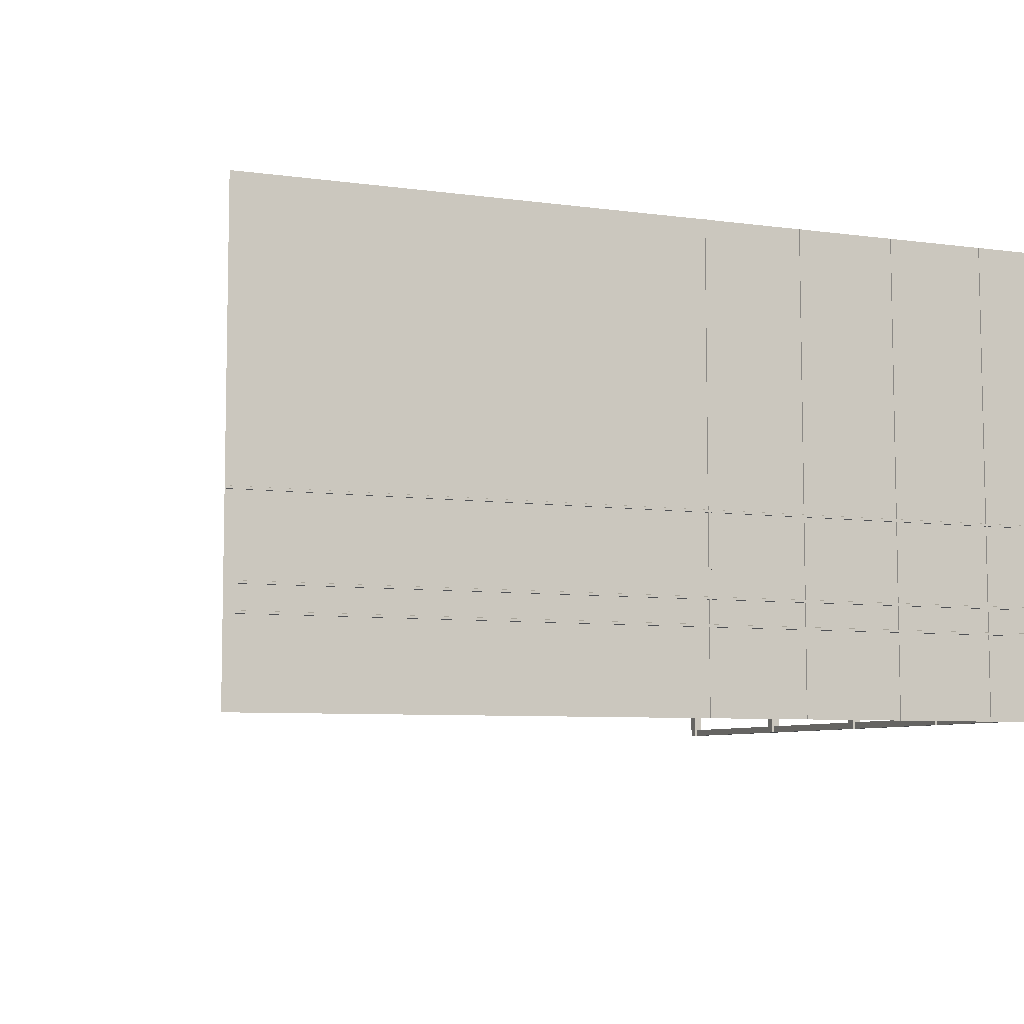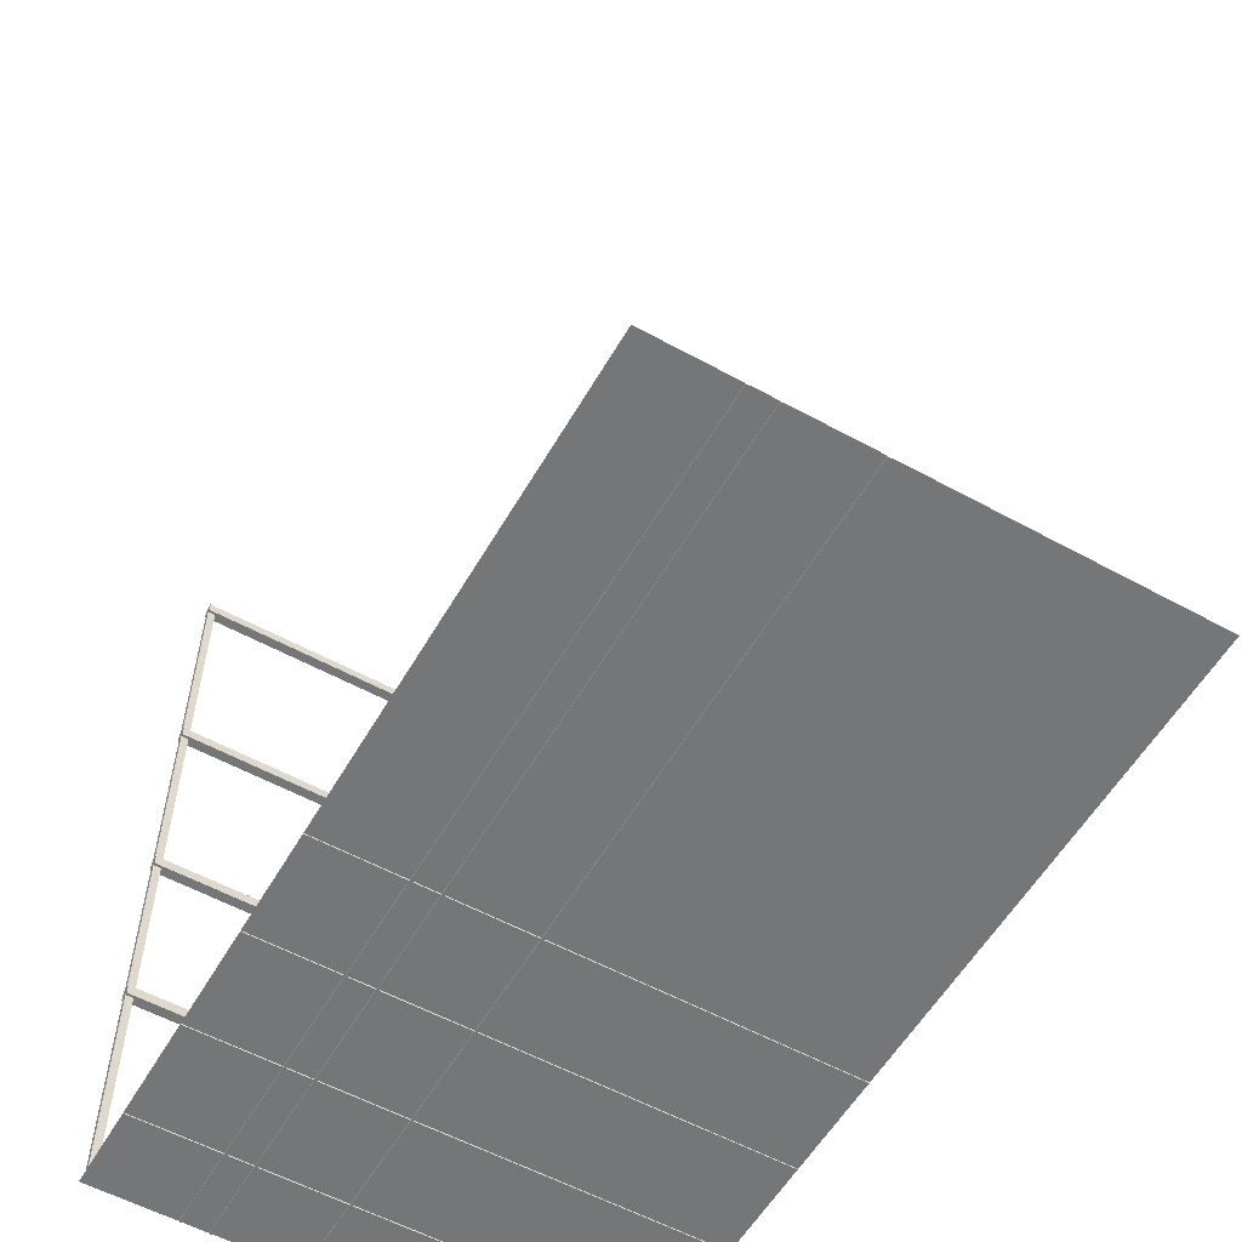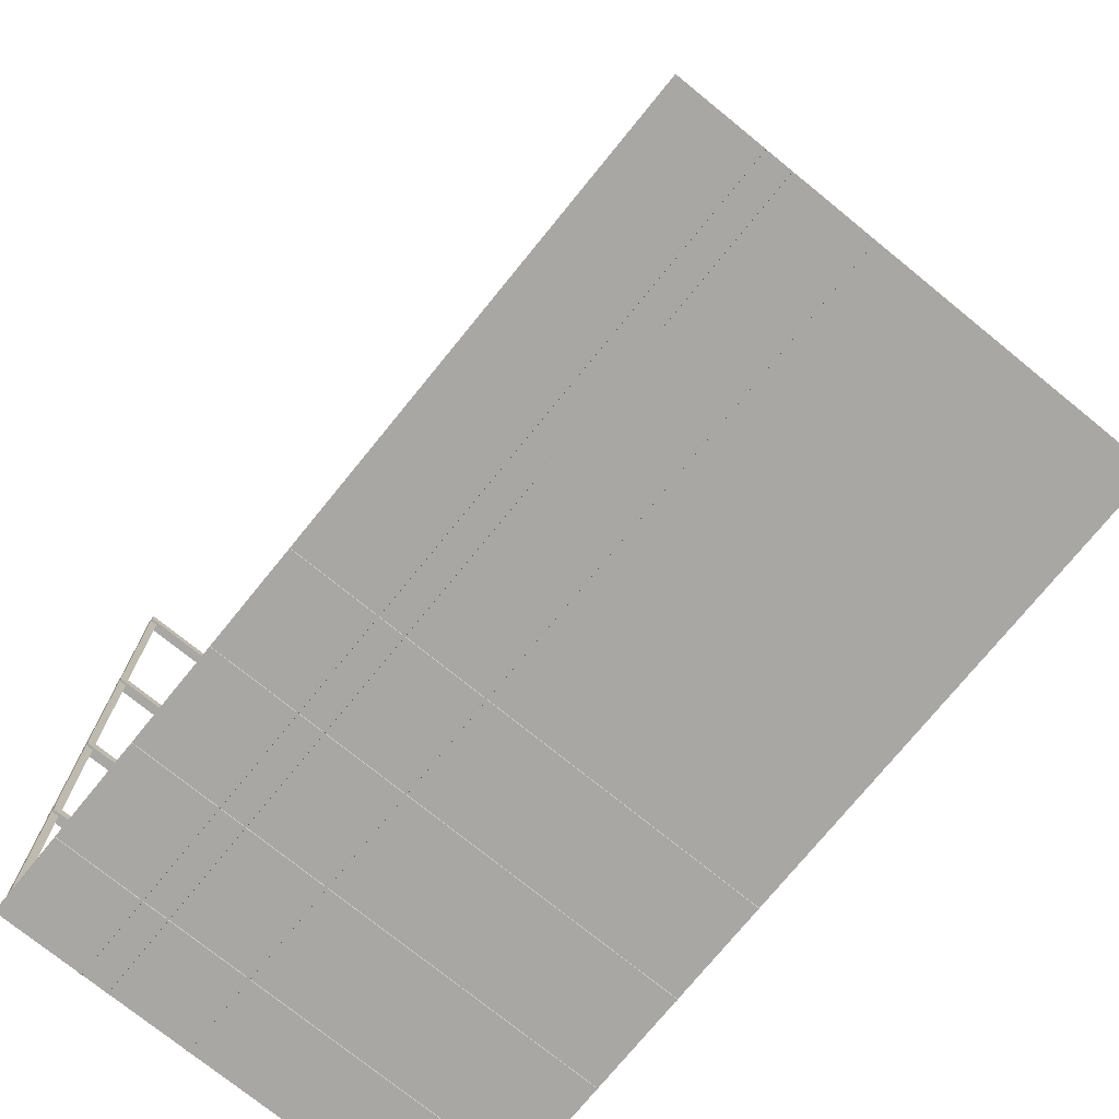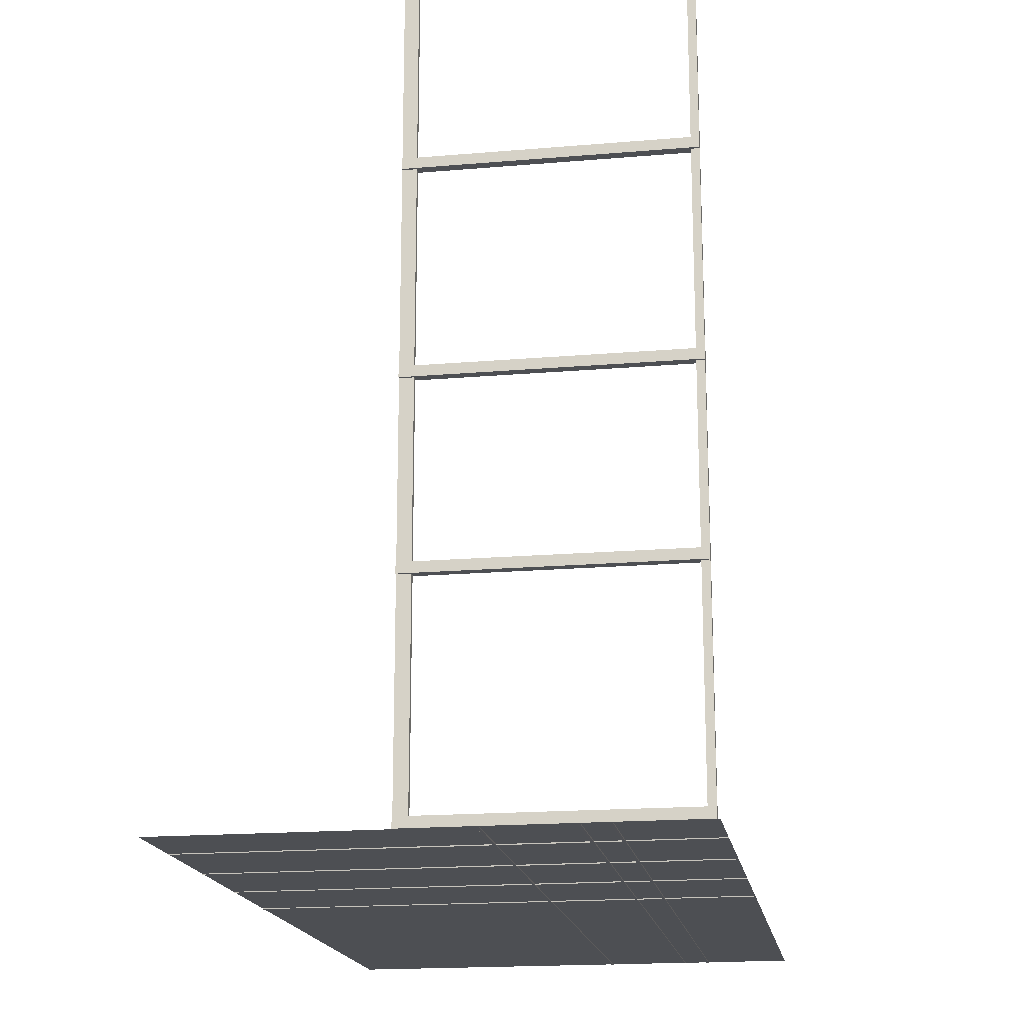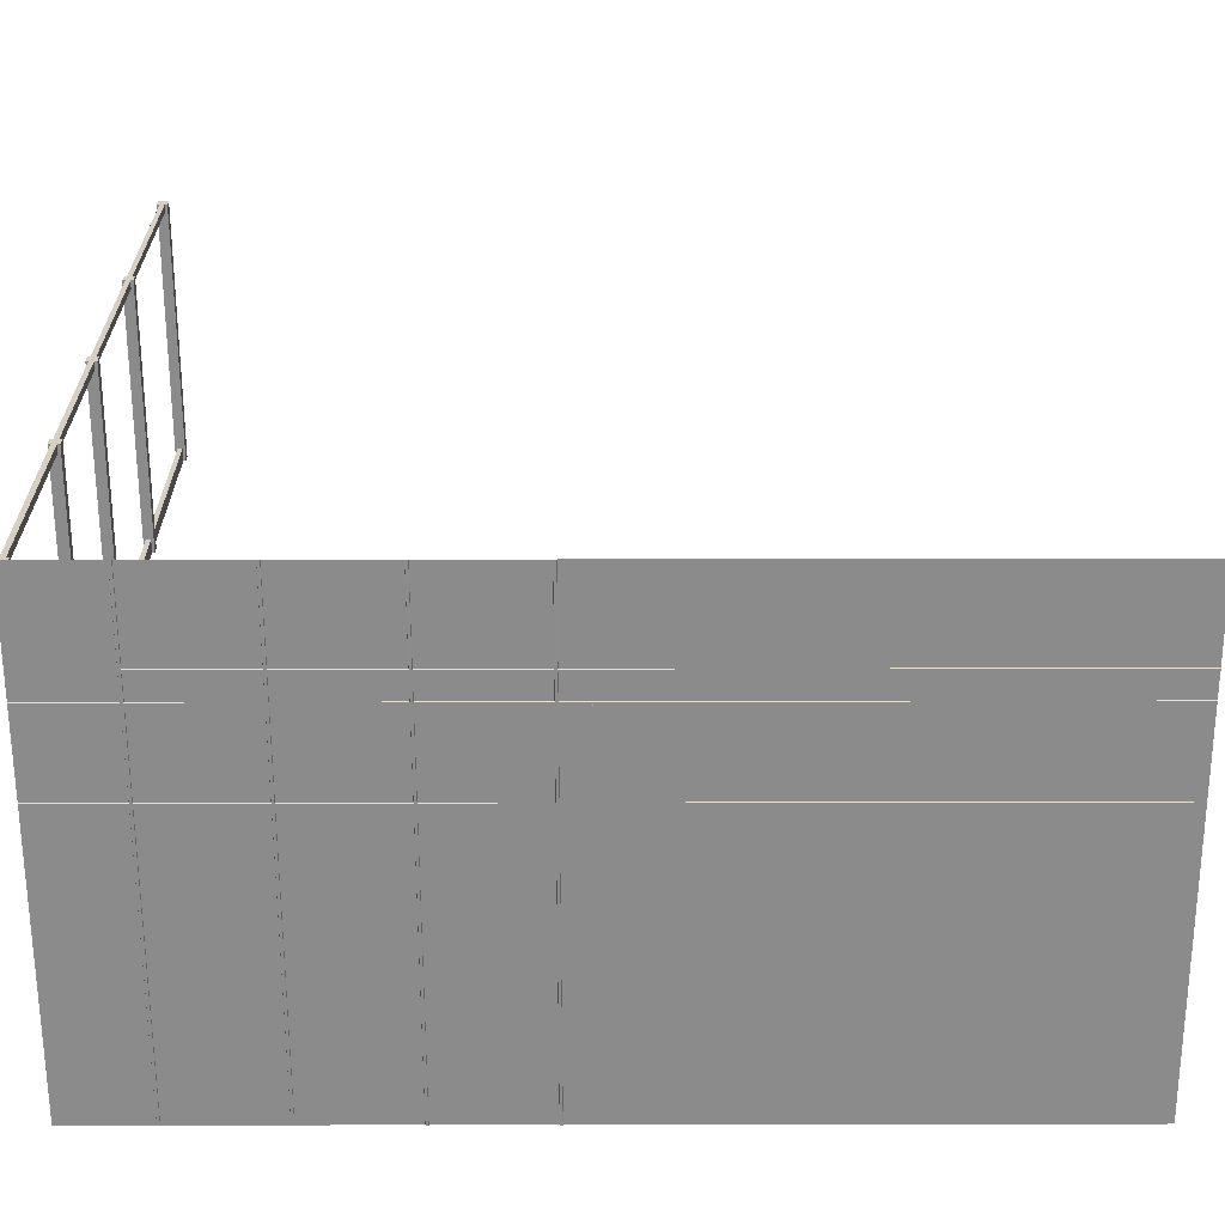
<metadata>
{"format":"obj","ext":"obj","renderer":"f3d","projection":"perspective","resolution":1024,"background":"white","views":[{"elev":-7.0,"azim":158.3,"up":"+Y"},{"elev":-56.7,"azim":60.2,"up":"+Z"},{"elev":-74.6,"azim":50.9,"up":"+Z"},{"elev":-18.0,"azim":-80.5,"up":"+Z"},{"elev":-64.0,"azim":0.1,"up":"+Z"}]}
</metadata>
<code>
g default
v -10.77 0 6.035
v -10.77 0 6.345
v -10.92 0 6.345
v -10.92 0 6.035
v -10.77 8.156 6.345
v -10.77 8.156 6.035
v -10.92 8.156 6.035
v -10.92 8.156 6.345
v -10.69 0 6.035
v -10.69 0.2324 6.035
v -10.69 0.2324 6.345
v -10.69 0 6.345
v -11 0 6.345
v -11 0.2324 6.345
v -11 0.2324 6.035
v -11 0 6.035
v -10.77 0 12.69
v -10.77 0 13
v -10.92 0 13
v -10.92 0 12.69
v -10.77 8.156 13
v -10.77 8.156 12.69
v -10.92 8.156 12.69
v -10.92 8.156 13
v -10.69 0 12.69
v -10.69 0.2324 12.69
v -10.69 0.2324 13
v -10.69 0 13
v -11 0 13
v -11 0.2324 13
v -11 0.2324 12.69
v -11 0 12.69
v -10.69 8.156 6.035
v -10.69 8.156 6.345
v -10.69 7.748 6.345
v -10.69 7.748 6.035
v -11 8.156 6.345
v -11 8.156 6.035
v -11 7.748 6.035
v -11 7.748 6.345
v -10.69 8.156 12.69
v -10.69 8.156 13
v -10.69 7.748 13
v -10.69 7.748 12.69
v -11 8.156 13
v -11 8.156 12.69
v -11 7.748 12.69
v -11 7.748 13
v -10.92 7.748 6.345
v -10.92 0.2324 6.345
v -10.77 0.2324 6.345
v -10.77 7.748 6.345
v -10.77 7.748 6.035
v -10.77 0.2324 6.035
v -10.92 0.2324 6.035
v -10.92 7.748 6.035
v -10.92 7.748 13
v -10.92 0.2324 13
v -10.77 0.2324 13
v -10.77 7.748 13
v -10.77 7.748 12.69
v -10.77 0.2324 12.69
v -10.92 0.2324 12.69
v -10.92 7.748 12.69
v -10.77 0 -12.17
v -10.77 0 -11.86
v -10.92 0 -11.86
v -10.92 0 -12.17
v -10.77 8.156 -11.86
v -10.77 8.156 -12.17
v -10.92 8.156 -12.17
v -10.92 8.156 -11.86
v -10.69 0 -12.17
v -10.69 0.2324 -12.17
v -10.69 0.2324 -11.86
v -10.69 0 -11.86
v -10.92 0.2324 -12.17
v -10.77 0.2324 -12.17
v -11 0 -11.86
v -11 0.2324 -11.86
v -11 0.2324 -12.17
v -11 0 -12.17
v -10.77 0 -5.512
v -10.77 0 -5.202
v -10.92 0 -5.202
v -10.92 0 -5.512
v -10.77 8.156 -5.202
v -10.77 8.156 -5.512
v -10.92 8.156 -5.512
v -10.92 8.156 -5.202
v -10.69 0 -5.512
v -10.69 0.2324 -5.512
v -10.69 0.2324 -5.202
v -10.69 0 -5.202
v -11 0 -5.202
v -11 0.2324 -5.202
v -11 0.2324 -5.512
v -11 0 -5.512
v -10.77 0 -0.068
v -10.77 0 0.2418
v -10.92 0 0.2418
v -10.92 0 -0.068
v -10.77 8.156 0.2418
v -10.77 8.156 -0.068
v -10.92 8.156 -0.068
v -10.92 8.156 0.2418
v -10.69 0 -0.068
v -10.69 0.2324 -0.068
v -10.69 0.2324 0.2418
v -10.69 0 0.2418
v -11 0 0.2418
v -11 0.2324 0.2418
v -11 0.2324 -0.068
v -11 0 -0.068
v -10.69 8.156 -12.17
v -10.69 8.156 -11.86
v -10.69 7.748 -11.86
v -10.69 7.748 -12.17
v -10.77 7.748 -12.17
v -10.92 7.748 -12.17
v -11 8.156 -11.86
v -11 8.156 -12.17
v -11 7.748 -12.17
v -11 7.748 -11.86
v -10.69 8.156 -5.512
v -10.69 8.156 -5.202
v -10.69 7.748 -5.202
v -10.69 7.748 -5.512
v -11 8.156 -5.202
v -11 8.156 -5.512
v -11 7.748 -5.512
v -11 7.748 -5.202
v -10.69 8.156 -0.068
v -10.69 8.156 0.2418
v -10.69 7.748 0.2418
v -10.69 7.748 -0.068
v -11 8.156 0.2418
v -11 8.156 -0.068
v -11 7.748 -0.068
v -11 7.748 0.2418
v -10.92 7.748 -11.86
v -10.92 0.2324 -11.86
v -10.77 0.2324 -11.86
v -10.77 7.748 -11.86
v -10.92 7.748 -5.202
v -10.92 0.2324 -5.202
v -10.77 0.2324 -5.202
v -10.77 7.748 -5.202
v -10.77 7.748 -5.512
v -10.77 0.2324 -5.512
v -10.92 0.2324 -5.512
v -10.92 7.748 -5.512
v -10.92 7.748 0.2418
v -10.92 0.2324 0.2418
v -10.77 0.2324 0.2418
v -10.77 7.748 0.2418
v -10.77 7.748 -0.068
v -10.77 0.2324 -0.068
v -10.92 0.2324 -0.068
v -10.92 7.748 -0.068
g house_interior:Box037 group1
f 1 2 3 4
f 5 6 7 8
f 9 10 11 12
f 13 14 15 16
f 17 18 19 20
f 21 22 23 24
f 25 26 27 28
f 29 30 31 32
f 33 34 35 36
f 37 38 39 40
f 41 42 43 44
f 45 46 47 48
f 49 50 51 52
f 36 35 11 10
f 53 54 55 56
f 40 39 15 14
f 57 58 59 60
f 44 43 27 26
f 61 62 63 64
f 48 47 31 30
f 9 12 2 1
f 13 16 4 3
f 34 33 6 5
f 38 37 8 7
f 12 11 51 2
f 14 13 3 50
f 16 15 55 4
f 10 9 1 54
f 25 28 18 17
f 29 32 20 19
f 42 41 22 21
f 46 45 24 23
f 28 27 59 18
f 30 29 19 58
f 32 31 63 20
f 26 25 17 62
f 37 40 49 8
f 35 34 5 52
f 33 36 53 6
f 39 38 7 56
f 45 48 57 24
f 43 42 21 60
f 41 44 61 22
f 47 46 23 64
f 40 14 50 49
f 11 35 52 51
f 36 10 54 53
f 15 39 56 55
f 48 30 58 57
f 27 43 60 59
f 44 26 62 61
f 31 47 64 63
f 49 52 61 64
f 52 5 22 61
f 5 8 23 22
f 8 49 64 23
f 3 2 17 20
f 2 51 62 17
f 51 50 63 62
f 50 3 20 63
f 65 66 67 68
f 69 70 71 72
f 73 74 75 76
f 68 77 78 65
f 79 80 81 82
f 83 84 85 86
f 87 88 89 90
f 91 92 93 94
f 95 96 97 98
f 99 100 101 102
f 103 104 105 106
f 107 108 109 110
f 111 112 113 114
f 115 116 117 118
f 70 119 120 71
f 121 122 123 124
f 125 126 127 128
f 129 130 131 132
f 133 134 135 136
f 137 138 139 140
f 141 142 143 144
f 118 117 75 74
f 119 78 77 120
f 124 123 81 80
f 145 146 147 148
f 128 127 93 92
f 149 150 151 152
f 132 131 97 96
f 153 154 155 156
f 136 135 109 108
f 157 158 159 160
f 140 139 113 112
f 73 76 66 65
f 79 82 68 67
f 116 115 70 69
f 122 121 72 71
f 76 75 143 66
f 80 79 67 142
f 82 81 77 68
f 74 73 65 78
f 91 94 84 83
f 95 98 86 85
f 126 125 88 87
f 130 129 90 89
f 94 93 147 84
f 96 95 85 146
f 98 97 151 86
f 92 91 83 150
f 107 110 100 99
f 111 114 102 101
f 134 133 104 103
f 138 137 106 105
f 110 109 155 100
f 112 111 101 154
f 114 113 159 102
f 108 107 99 158
f 121 124 141 72
f 117 116 69 144
f 115 118 119 70
f 123 122 71 120
f 129 132 145 90
f 127 126 87 148
f 125 128 149 88
f 131 130 89 152
f 137 140 153 106
f 135 134 103 156
f 133 136 157 104
f 139 138 105 160
f 124 80 142 141
f 75 117 144 143
f 118 74 78 119
f 81 123 120 77
f 132 96 146 145
f 93 127 148 147
f 128 92 150 149
f 97 131 152 151
f 140 112 154 153
f 109 135 156 155
f 136 108 158 157
f 113 139 160 159
f 145 148 157 160
f 148 87 104 157
f 87 90 105 104
f 90 145 160 105
f 141 144 149 152
f 144 69 88 149
f 69 72 89 88
f 72 141 152 89
f 67 66 83 86
f 66 143 150 83
f 143 142 151 150
f 142 67 86 151
f 85 84 99 102
f 84 147 158 99
f 147 146 159 158
f 146 85 102 159
f 1 4 101 100
f 4 55 154 101
f 55 54 155 154
f 54 1 100 155
f 53 56 153 156
f 56 7 106 153
f 7 6 103 106
f 6 53 156 103
f 59 58 19 18
f 57 60 21 24
g default
v -2.126 2.557 -12.19
v -5.229 2.557 -12.19
v -5.229 -0.08603 -12.19
v -2.126 -0.08603 -12.19
v -2.126 14.74 -12.19
v -5.229 14.74 -12.19
v -5.229 6.015 -12.19
v -2.126 6.015 -12.19
v -2.126 5.925 -12.19
v -5.229 5.925 -12.19
v -5.229 3.457 -12.19
v -2.126 3.457 -12.19
v -2.126 3.367 -12.19
v -5.229 3.367 -12.19
v -5.229 2.647 -12.19
v -2.126 2.647 -12.19
v 15.68 2.557 -12.19
v 1.156 2.557 -12.19
v 1.156 -0.08603 -12.19
v 15.68 -0.08603 -12.19
v 1.066 2.557 -12.19
v -2.037 2.557 -12.19
v -2.037 -0.08603 -12.19
v 1.066 -0.08603 -12.19
v -11 -0.08603 -12.19
v -8.511 -0.08603 -12.19
v -8.511 2.557 -12.19
v -11 2.557 -12.19
v -8.421 -0.08603 -12.19
v -5.319 -0.08603 -12.19
v -5.319 2.557 -12.19
v -8.421 2.557 -12.19
v 15.68 14.74 -12.19
v 1.156 14.74 -12.19
v 1.156 6.015 -12.19
v 15.68 6.015 -12.19
v 1.066 14.74 -12.19
v -2.037 14.74 -12.19
v -2.037 6.015 -12.19
v 1.066 6.015 -12.19
v -11 6.015 -12.19
v -8.511 6.015 -12.19
v -8.511 14.74 -12.19
v -11 14.74 -12.19
v -8.421 6.015 -12.19
v -5.319 6.015 -12.19
v -5.319 14.74 -12.19
v -8.421 14.74 -12.19
v 15.68 5.925 -12.19
v 1.156 5.925 -12.19
v 1.156 3.457 -12.19
v 15.68 3.457 -12.19
v 1.066 5.925 -12.19
v -2.037 5.925 -12.19
v -2.037 3.457 -12.19
v 1.066 3.457 -12.19
v -11 3.457 -12.19
v -8.511 3.457 -12.19
v -8.511 5.925 -12.19
v -11 5.925 -12.19
v -8.421 3.457 -12.19
v -5.319 3.457 -12.19
v -5.319 5.925 -12.19
v -8.421 5.925 -12.19
v 15.68 3.367 -12.19
v 1.156 3.367 -12.19
v 1.156 2.647 -12.19
v 15.68 2.647 -12.19
v 1.066 3.367 -12.19
v -2.037 3.367 -12.19
v -2.037 2.647 -12.19
v 1.066 2.647 -12.19
v -11 2.647 -12.19
v -8.511 2.647 -12.19
v -8.511 3.367 -12.19
v -11 3.367 -12.19
v -8.421 2.647 -12.19
v -5.319 2.647 -12.19
v -5.319 3.367 -12.19
v -8.421 3.367 -12.19
v -2.119 2.565 -12.21
v -5.236 2.565 -12.21
v -2.12 -0.08603 -12.21
v -5.235 -0.08603 -12.21
v -2.119 6.008 -12.21
v -2.12 14.74 -12.21
v -5.236 6.008 -12.21
v -5.235 14.74 -12.21
v -2.119 5.932 -12.21
v -5.236 5.932 -12.21
v -2.119 3.45 -12.21
v -5.236 3.45 -12.21
v -2.119 3.374 -12.21
v -5.236 3.374 -12.21
v -2.119 2.64 -12.21
v -5.236 2.64 -12.21
v 15.68 2.564 -12.21
v 1.148 2.565 -12.21
v 1.149 -0.08603 -12.21
v 1.073 2.565 -12.21
v -2.044 2.565 -12.21
v 1.072 -0.08603 -12.21
v -2.043 -0.08603 -12.21
v -8.504 2.565 -12.21
v -11 2.564 -12.21
v -8.505 -0.08603 -12.21
v -8.428 2.565 -12.21
v -8.427 -0.08603 -12.21
v -5.312 2.565 -12.21
v -5.313 -0.08603 -12.21
v 1.148 6.008 -12.21
v 15.68 6.009 -12.21
v 1.149 14.74 -12.21
v 1.073 6.008 -12.21
v 1.072 14.74 -12.21
v -2.044 6.008 -12.21
v -2.043 14.74 -12.21
v -11 6.009 -12.21
v -8.504 6.008 -12.21
v -8.505 14.74 -12.21
v -8.428 6.008 -12.21
v -5.312 6.008 -12.21
v -8.427 14.74 -12.21
v -5.313 14.74 -12.21
v 15.68 5.931 -12.21
v 1.148 5.932 -12.21
v 1.148 3.45 -12.21
v 15.68 3.451 -12.21
v 1.073 5.932 -12.21
v -2.044 5.932 -12.21
v 1.073 3.45 -12.21
v -2.044 3.45 -12.21
v -11 3.451 -12.21
v -8.504 3.45 -12.21
v -8.504 5.932 -12.21
v -11 5.931 -12.21
v -8.428 3.45 -12.21
v -5.312 3.45 -12.21
v -8.428 5.932 -12.21
v -5.312 5.932 -12.21
v 15.68 3.373 -12.21
v 1.148 3.374 -12.21
v 1.148 2.64 -12.21
v 15.68 2.641 -12.21
v 1.073 3.374 -12.21
v -2.044 3.374 -12.21
v 1.073 2.64 -12.21
v -2.044 2.64 -12.21
v -11 2.641 -12.21
v -8.504 2.64 -12.21
v -8.504 3.374 -12.21
v -11 3.373 -12.21
v -8.428 2.64 -12.21
v -5.312 2.64 -12.21
v -8.428 3.374 -12.21
v -5.312 3.374 -12.21
g group1 house_interior:Plane003
f 161 162 163 164
f 165 166 167 168
f 169 170 171 172
f 173 174 175 176
f 177 178 179 180
f 181 182 183 184
f 185 186 187 188
f 189 190 191 192
f 193 194 195 196
f 197 198 199 200
f 201 202 203 204
f 205 206 207 208
f 209 210 211 212
f 213 214 215 216
f 217 218 219 220
f 221 222 223 224
f 225 226 227 228
f 229 230 231 232
f 233 234 235 236
f 237 238 239 240
f 162 161 241 242
f 161 164 243 241
f 242 244 163 162
f 245 246 165 168
f 247 245 168 167
f 167 166 248 247
f 170 169 249 250
f 172 251 249 169
f 171 252 251 172
f 170 250 252 171
f 174 173 253 254
f 176 255 253 173
f 175 256 255 176
f 174 254 256 175
f 257 258 178 177
f 179 178 258 259
f 182 181 260 261
f 181 184 262 260
f 261 263 183 182
f 187 264 265 188
f 187 186 266 264
f 267 268 189 192
f 269 267 192 191
f 191 190 270 269
f 195 271 272 196
f 195 194 273 271
f 274 275 197 200
f 276 274 200 199
f 199 198 277 276
f 278 279 202 201
f 203 202 279 280
f 206 205 281 282
f 205 208 283 281
f 282 284 207 206
f 285 286 210 209
f 287 288 212 211
f 211 210 286 287
f 214 213 289 290
f 216 291 289 213
f 215 292 291 216
f 214 290 292 215
f 293 294 218 217
f 295 296 220 219
f 219 218 294 295
f 222 221 297 298
f 224 299 297 221
f 223 300 299 224
f 222 298 300 223
f 301 302 226 225
f 303 304 228 227
f 227 226 302 303
f 230 229 305 306
f 232 307 305 229
f 231 308 307 232
f 230 306 308 231
f 309 310 234 233
f 311 312 236 235
f 235 234 310 311
f 238 237 313 314
f 240 315 313 237
f 239 316 315 240
f 238 314 316 239
f 279 295 299 281
f 247 282 300 250
f 276 245 249 290
f 286 271 274 289
f 294 311 315 297
f 252 298 316 254
f 292 251 253 306
f 302 287 291 305
f 310 264 267 313
f 269 242 256 314
f 241 261 308 255
f 258 303 307 260
f 296 295 279 278
f 312 311 294 293
f 265 264 310 309
f 299 300 282 281
f 250 249 245 247
f 290 289 274 276
f 286 285 272 271
f 315 316 298 297
f 254 253 251 252
f 306 305 291 292
f 302 301 288 287
f 267 269 314 313
f 242 241 255 256
f 261 260 307 308
f 258 257 304 303
f 260 262 259 258
f 241 243 263 261
f 268 267 264 266
f 244 242 269 270
f 275 274 271 273
f 246 245 276 277
f 281 283 280 279
f 247 248 284 282
f 289 291 287 286
f 249 251 292 290
f 297 299 295 294
f 252 250 300 298
f 305 307 303 302
f 253 255 308 306
f 313 315 311 310
f 256 254 316 314

</code>
